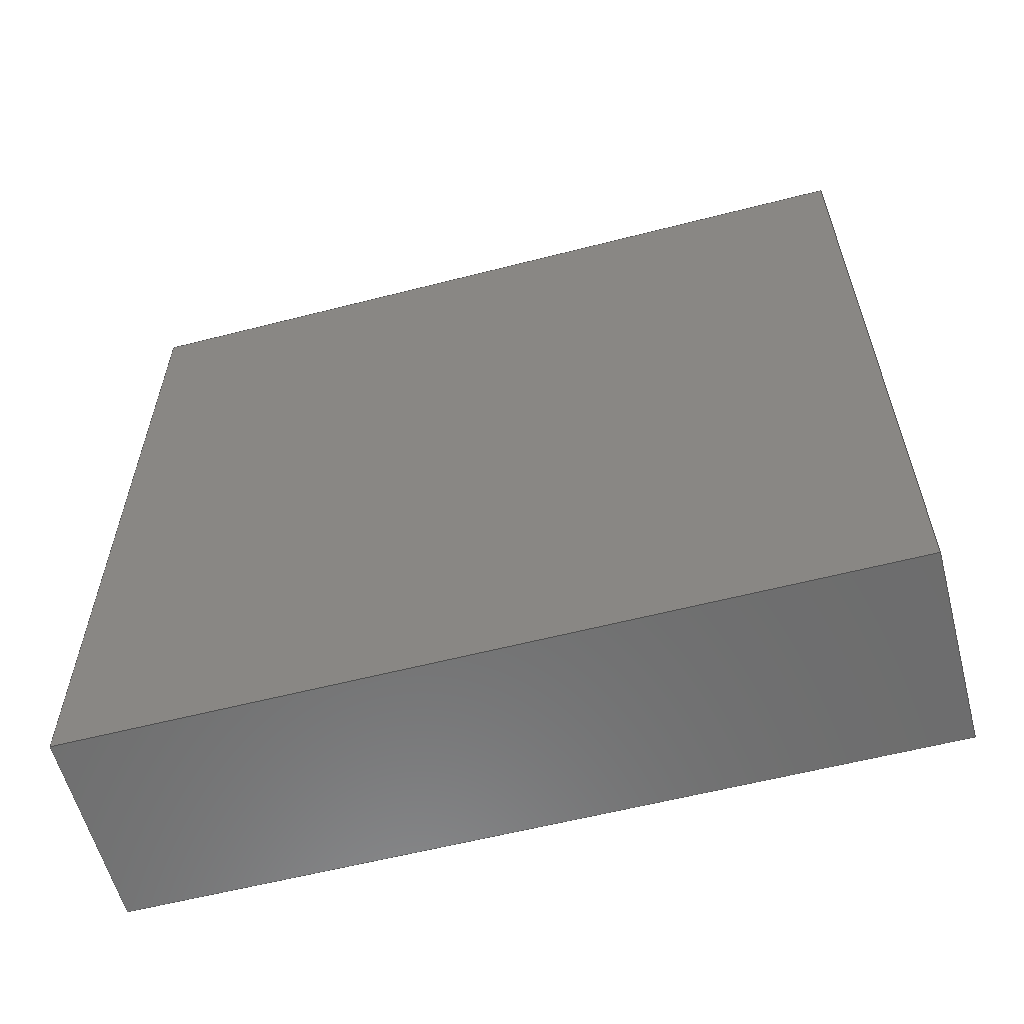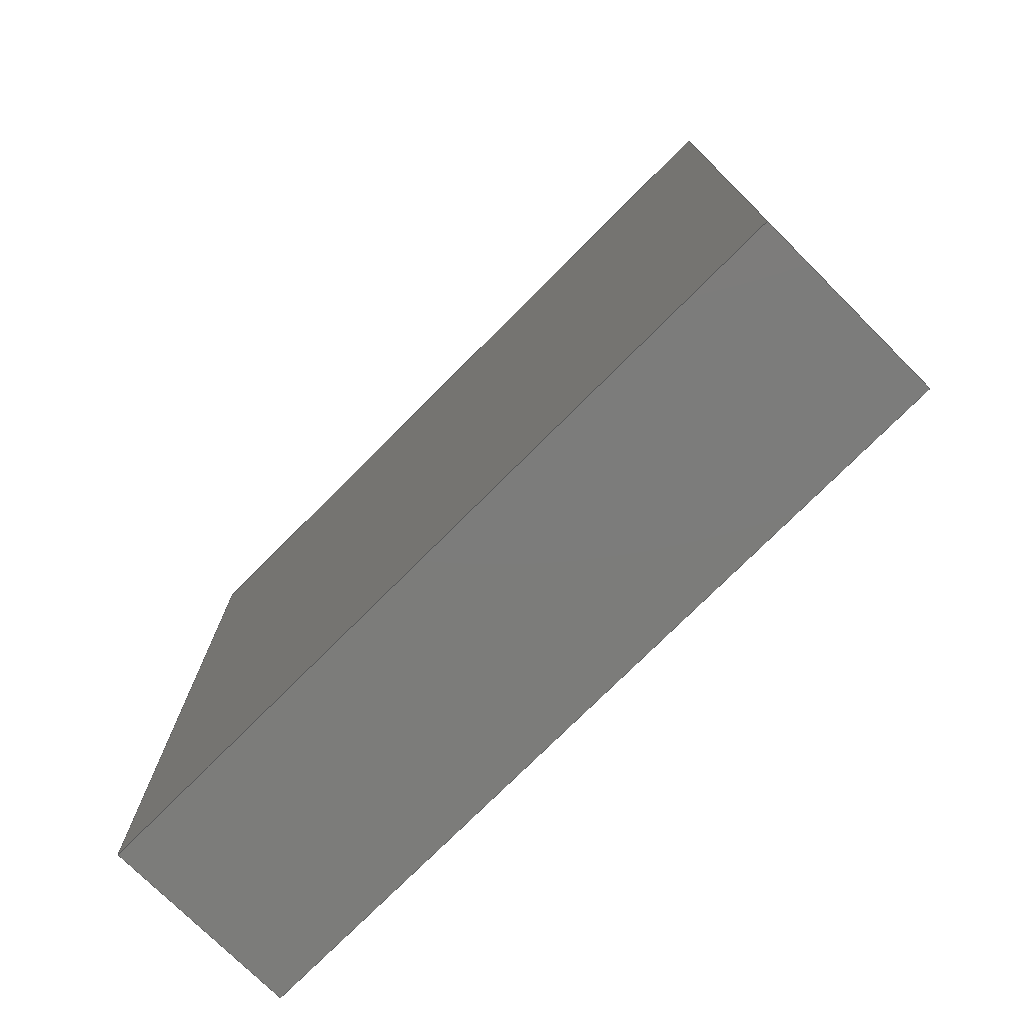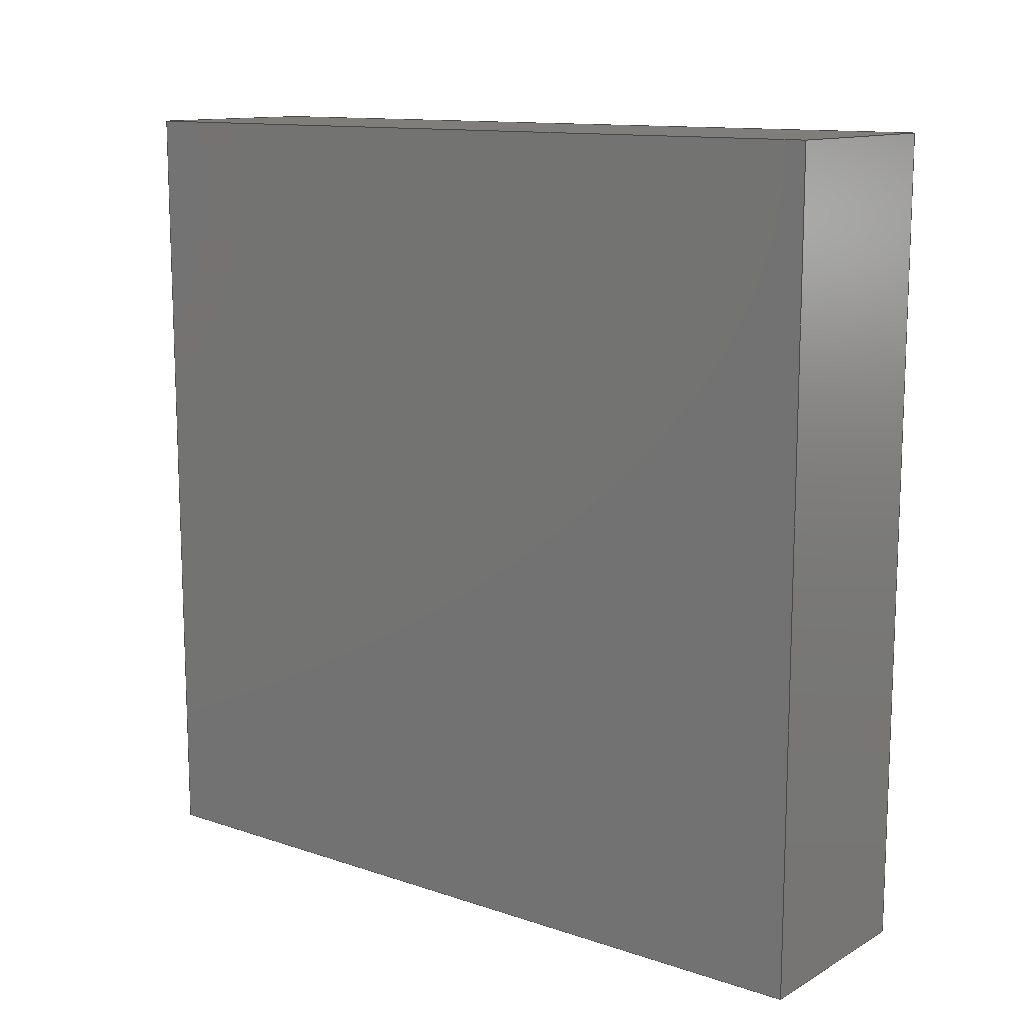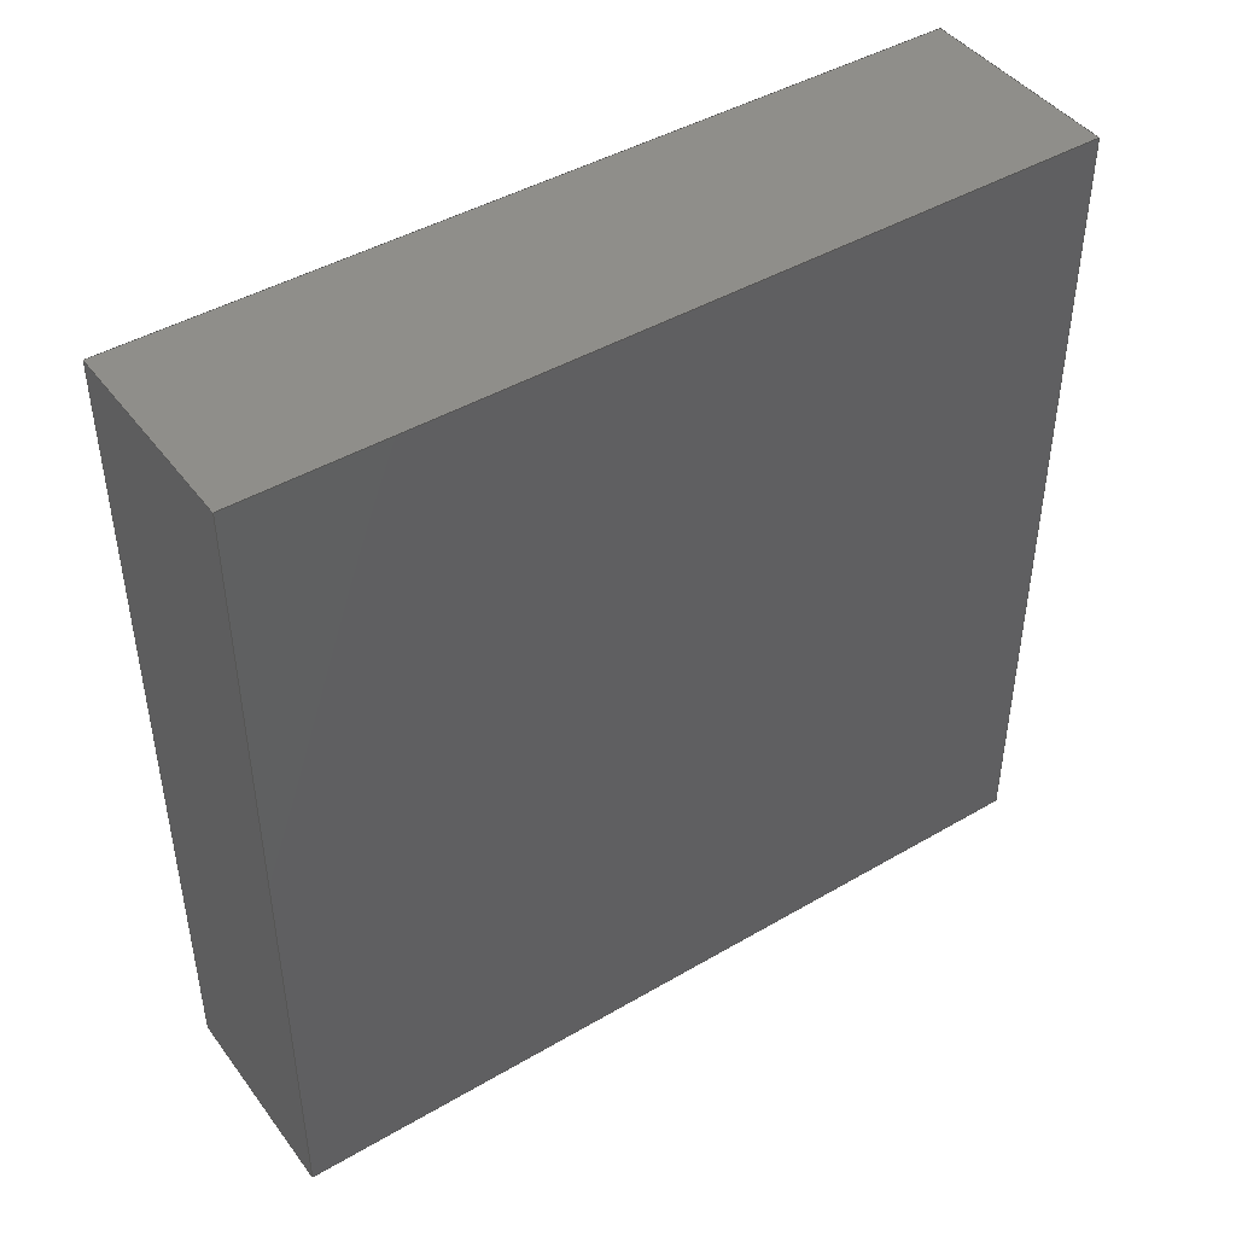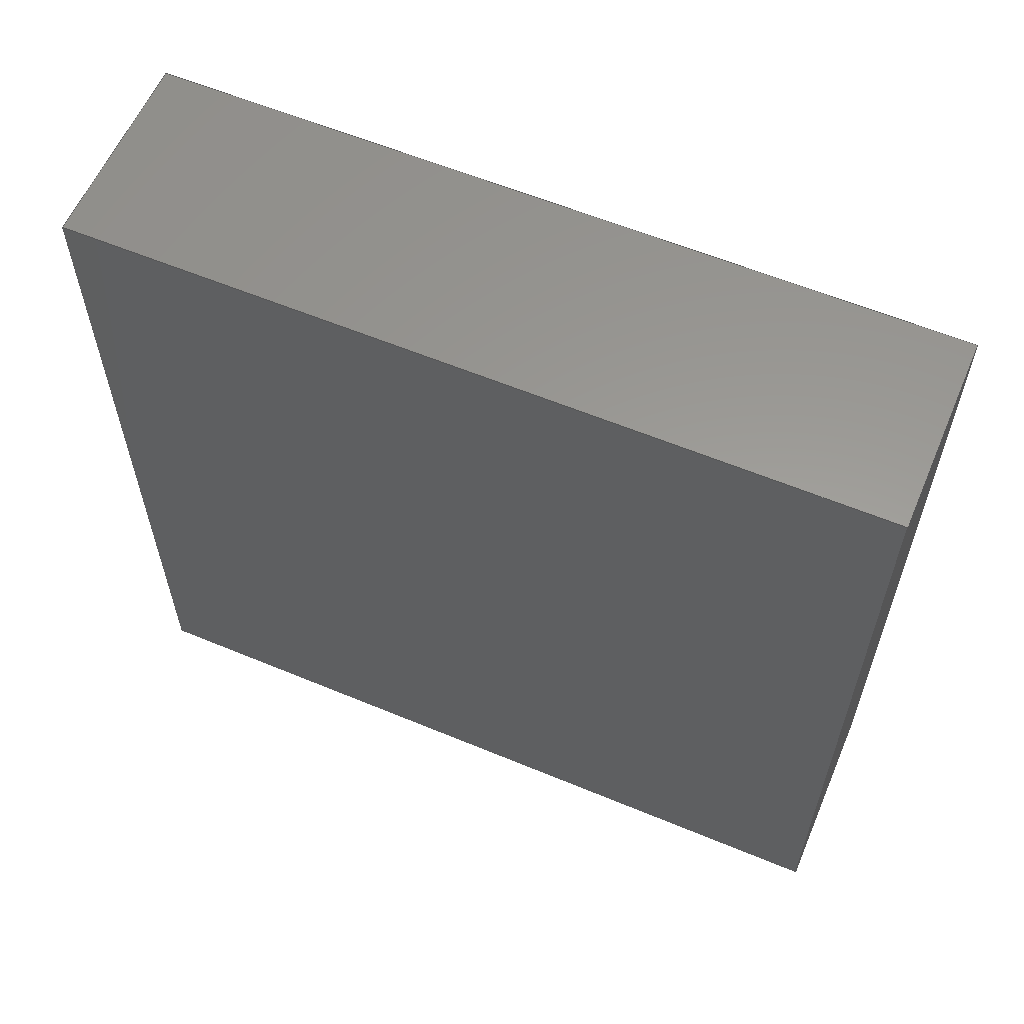
<metadata>
{"format":"step","ext":"stp","renderer":"f3d","projection":"perspective","resolution":1024,"background":"white","views":[{"elev":-59.2,"azim":104.8,"up":"+Y"},{"elev":-75.3,"azim":135.1,"up":"+Y"},{"elev":12.4,"azim":128.0,"up":"+Y"},{"elev":44.3,"azim":-124.3,"up":"+Y"},{"elev":59.7,"azim":-66.9,"up":"+Y"}]}
</metadata>
<code>
ISO-10303-21;
DATA;
#1=CARTESIAN_POINT('POINT1',(0.5,2,-2));
#2=VERTEX_POINT('VERTEX1',#1);
#3=CARTESIAN_POINT('POINT2',(0.5,-2,-2));
#4=VERTEX_POINT('VERTEX2',#3);
#5=CARTESIAN_POINT('POS1',(0.5,0,-2));
#6=DIRECTION('DIR1',(0,-1,0));
#7=VECTOR('VEC1',#6,4);
#8=LINE('STRAIGHT1',#5,#7);
#9=EDGE_CURVE('EDGE1',#2,#4,#8,.T.);
#10=ORIENTED_EDGE('COEDGE1',*,*,#9,.T.);
#11=CARTESIAN_POINT('POINT3',(-0.5,-2,-2));
#12=VERTEX_POINT('VERTEX3',#11);
#13=CARTESIAN_POINT('POS2',(0,-2,-2));
#14=DIRECTION('DIR2',(-1,0,0));
#15=VECTOR('VEC2',#14,1);
#16=LINE('STRAIGHT2',#13,#15);
#17=EDGE_CURVE('EDGE2',#4,#12,#16,.T.);
#18=ORIENTED_EDGE('COEDGE2',*,*,#17,.T.);
#19=CARTESIAN_POINT('POINT4',(-0.5,2,-2));
#20=VERTEX_POINT('VERTEX4',#19);
#21=CARTESIAN_POINT('POS3',(-0.5,0,-2));
#22=DIRECTION('DIR3',(0,1,0));
#23=VECTOR('VEC3',#22,4);
#24=LINE('STRAIGHT3',#21,#23);
#25=EDGE_CURVE('EDGE3',#12,#20,#24,.T.);
#26=ORIENTED_EDGE('COEDGE3',*,*,#25,.T.);
#27=CARTESIAN_POINT('POS4',(0,2,-2));
#28=DIRECTION('DIR4',(1,0,0));
#29=VECTOR('VEC4',#28,1);
#30=LINE('STRAIGHT4',#27,#29);
#31=EDGE_CURVE('EDGE4',#20,#2,#30,.T.);
#32=ORIENTED_EDGE('COEDGE4',*,*,#31,.T.);
#33=EDGE_LOOP('NONE',(#10,#18,#26,#32));
#34=FACE_BOUND('LOOP1',#33,.T.);
#35=CARTESIAN_POINT('POS5',(-0.5,-2,-2));
#36=DIRECTION('DIR5',(0,0,1));
#37=DIRECTION('DIR6',(1,0,0));
#38=AXIS2_PLACEMENT_3D('AXIS1',#35,#36,#37);
#39=PLANE('PLANE1',#38);
#40=ADVANCED_FACE('FACE1',(#34),#39,.F.);
#41=CARTESIAN_POINT('POINT5',(-0.5,-2,2));
#42=VERTEX_POINT('VERTEX5',#41);
#43=CARTESIAN_POINT('POS6',(-0.5,-2,0));
#44=DIRECTION('DIR7',(0,0,-1));
#45=VECTOR('VEC5',#44,4);
#46=LINE('STRAIGHT5',#43,#45);
#47=EDGE_CURVE('EDGE5',#42,#12,#46,.T.);
#48=ORIENTED_EDGE('COEDGE5',*,*,#47,.T.);
#49=ORIENTED_EDGE('COEDGE6',*,*,#17,.F.);
#50=CARTESIAN_POINT('POINT6',(0.5,-2,2));
#51=VERTEX_POINT('VERTEX6',#50);
#52=CARTESIAN_POINT('POS7',(0.5,-2,0));
#53=DIRECTION('DIR8',(0,0,-1));
#54=VECTOR('VEC6',#53,4);
#55=LINE('STRAIGHT6',#52,#54);
#56=EDGE_CURVE('EDGE6',#51,#4,#55,.T.);
#57=ORIENTED_EDGE('COEDGE7',*,*,#56,.F.);
#58=CARTESIAN_POINT('POS8',(0,-2,2));
#59=DIRECTION('DIR9',(1,0,0));
#60=VECTOR('VEC7',#59,1);
#61=LINE('STRAIGHT7',#58,#60);
#62=EDGE_CURVE('EDGE7',#42,#51,#61,.T.);
#63=ORIENTED_EDGE('COEDGE8',*,*,#62,.F.);
#64=EDGE_LOOP('NONE',(#48,#49,#57,#63));
#65=FACE_BOUND('LOOP1',#64,.T.);
#66=CARTESIAN_POINT('POS9',(-0.5,-2,-2));
#67=DIRECTION('DIR10',(0,1,0));
#68=DIRECTION('DIR11',(1,0,0));
#69=AXIS2_PLACEMENT_3D('AXIS2',#66,#67,#68);
#70=PLANE('PLANE2',#69);
#71=ADVANCED_FACE('FACE2',(#65),#70,.F.);
#72=CARTESIAN_POINT('POINT7',(-0.5,2,2));
#73=VERTEX_POINT('VERTEX7',#72);
#74=CARTESIAN_POINT('POS10',(-0.5,2,0));
#75=DIRECTION('DIR12',(0,0,-1));
#76=VECTOR('VEC8',#75,4);
#77=LINE('STRAIGHT8',#74,#76);
#78=EDGE_CURVE('EDGE8',#73,#20,#77,.T.);
#79=ORIENTED_EDGE('COEDGE9',*,*,#78,.T.);
#80=ORIENTED_EDGE('COEDGE10',*,*,#25,.F.);
#81=ORIENTED_EDGE('COEDGE11',*,*,#47,.F.);
#82=CARTESIAN_POINT('POS11',(-0.5,0,2));
#83=DIRECTION('DIR13',(0,-1,0));
#84=VECTOR('VEC9',#83,4);
#85=LINE('STRAIGHT9',#82,#84);
#86=EDGE_CURVE('EDGE9',#73,#42,#85,.T.);
#87=ORIENTED_EDGE('COEDGE12',*,*,#86,.F.);
#88=EDGE_LOOP('NONE',(#79,#80,#81,#87));
#89=FACE_BOUND('LOOP1',#88,.T.);
#90=CARTESIAN_POINT('POS12',(-0.5,-2,2));
#91=DIRECTION('DIR14',(1,0,0));
#92=DIRECTION('DIR15',(0,1,0));
#93=AXIS2_PLACEMENT_3D('AXIS3',#90,#91,#92);
#94=PLANE('PLANE3',#93);
#95=ADVANCED_FACE('FACE3',(#89),#94,.F.);
#96=CARTESIAN_POINT('POINT8',(0.5,2,2));
#97=VERTEX_POINT('VERTEX8',#96);
#98=CARTESIAN_POINT('POS13',(0.5,2,0));
#99=DIRECTION('DIR16',(0,0,-1));
#100=VECTOR('VEC10',#99,4);
#101=LINE('STRAIGHT10',#98,#100);
#102=EDGE_CURVE('EDGE10',#97,#2,#101,.T.);
#103=ORIENTED_EDGE('COEDGE13',*,*,#102,.T.);
#104=ORIENTED_EDGE('COEDGE14',*,*,#31,.F.);
#105=ORIENTED_EDGE('COEDGE15',*,*,#78,.F.);
#106=CARTESIAN_POINT('POS14',(0,2,2));
#107=DIRECTION('DIR17',(-1,0,0));
#108=VECTOR('VEC11',#107,1);
#109=LINE('STRAIGHT11',#106,#108);
#110=EDGE_CURVE('EDGE11',#97,#73,#109,.T.);
#111=ORIENTED_EDGE('COEDGE16',*,*,#110,.F.);
#112=EDGE_LOOP('NONE',(#103,#104,#105,#111));
#113=FACE_BOUND('LOOP1',#112,.T.);
#114=CARTESIAN_POINT('POS15',(-0.5,2,2));
#115=DIRECTION('DIR18',(0,-1,0));
#116=DIRECTION('DIR19',(1,0,0));
#117=AXIS2_PLACEMENT_3D('AXIS4',#114,#115,#116);
#118=PLANE('PLANE4',#117);
#119=ADVANCED_FACE('FACE4',(#113),#118,.F.);
#120=ORIENTED_EDGE('COEDGE17',*,*,#56,.T.);
#121=ORIENTED_EDGE('COEDGE18',*,*,#9,.F.);
#122=ORIENTED_EDGE('COEDGE19',*,*,#102,.F.);
#123=CARTESIAN_POINT('POS16',(0.5,0,2));
#124=DIRECTION('DIR20',(0,1,0));
#125=VECTOR('VEC12',#124,4);
#126=LINE('STRAIGHT12',#123,#125);
#127=EDGE_CURVE('EDGE12',#51,#97,#126,.T.);
#128=ORIENTED_EDGE('COEDGE20',*,*,#127,.F.);
#129=EDGE_LOOP('NONE',(#120,#121,#122,#128));
#130=FACE_BOUND('LOOP1',#129,.T.);
#131=CARTESIAN_POINT('POS17',(0.5,-2,-2));
#132=DIRECTION('DIR21',(-1,0,0));
#133=DIRECTION('DIR22',(0,1,0));
#134=AXIS2_PLACEMENT_3D('AXIS5',#131,#132,#133);
#135=PLANE('PLANE5',#134);
#136=ADVANCED_FACE('FACE5',(#130),#135,.F.);
#137=ORIENTED_EDGE('COEDGE21',*,*,#127,.T.);
#138=ORIENTED_EDGE('COEDGE22',*,*,#110,.T.);
#139=ORIENTED_EDGE('COEDGE23',*,*,#86,.T.);
#140=ORIENTED_EDGE('COEDGE24',*,*,#62,.T.);
#141=EDGE_LOOP('NONE',(#137,#138,#139,#140));
#142=FACE_BOUND('LOOP1',#141,.T.);
#143=CARTESIAN_POINT('POS18',(-0.5,-2,2));
#144=DIRECTION('DIR23',(0,0,1));
#145=DIRECTION('DIR24',(1,0,0));
#146=AXIS2_PLACEMENT_3D('AXIS6',#143,#144,#145);
#147=PLANE('PLANE6',#146);
#148=ADVANCED_FACE('FACE6',(#142),#147,.T.);
#149=CLOSED_SHELL('SHELL1',(#40,#71,#95,#119,#136,#148));
#150=MANIFOLD_SOLID_BREP('LUMP1',#149);
#151=ADVANCED_BREP_SHAPE_REPRESENTATION('BODY0',(#150),#152);
#152=(GEOMETRIC_REPRESENTATION_CONTEXT(3) 
   GLOBAL_UNCERTAINTY_ASSIGNED_CONTEXT((#153)) 
   GLOBAL_UNIT_ASSIGNED_CONTEXT((#154,#155,#156)) REPRESENTATION_CONTEXT
   ('',''));
#153=UNCERTAINTY_MEASURE_WITH_UNIT(LENGTH_MEASURE(1e-06),#154,'','');
#154=(LENGTH_UNIT() NAMED_UNIT(*) SI_UNIT(.MILLI.,.METRE.));
#155=(NAMED_UNIT(*) PLANE_ANGLE_UNIT() SI_UNIT($,.RADIAN.));
#156=(NAMED_UNIT(*) SI_UNIT($,.STERADIAN.) SOLID_ANGLE_UNIT());
#157=APPLICATION_CONTEXT(
   'CONFIGURATION CONTROLLED 3D DESIGNS OF MECHANICAL PARTS AND 
ASSEMBLIES');
#158=APPLICATION_PROTOCOL_DEFINITION('INTERNATIONAL STANDARD',
   'config_control_design',1994,#157);
#159=MECHANICAL_CONTEXT('MECHANICAL_CONTEXT_NAME',#157,'mechanical');
#160=PRODUCT('PRODUCT_ID_1','PRODUCT_NAME_1','PRODUCT_DESCRIPTION',(#159
   ));
#161=PRODUCT_RELATED_PRODUCT_CATEGORY('detail',
   'PRODUCT_RELATED_PRODUCT_CATEGORY_DESCRIPTION',(#160));
#162=PERSON_AND_ORGANIZATION_ROLE('design_owner');
#163=CC_DESIGN_PERSON_AND_ORGANIZATION_ASSIGNMENT(#166,#162,(#160));
#164=PERSON('ID_1','PERSON_LAST_NAME','PERSON_FIRST_NAME',$,$,$);
#165=ORGANIZATION('ORGANIZATION_ID','ORGANIZATION_NAME',
   'ORGANIZATION_DESCRIPTION');
#166=PERSON_AND_ORGANIZATION(#164,#165);
#167=PRODUCT_DEFINITION_FORMATION_WITH_SPECIFIED_SOURCE(
   'PRODUCT_DEFINITION_FORMATION_ID',
   'PRODUCT_DEFINITION_FORMATION_DESCRIPTION',#160,.NOT_KNOWN.);
#168=PERSON_AND_ORGANIZATION_ROLE('creator');
#169=CC_DESIGN_PERSON_AND_ORGANIZATION_ASSIGNMENT(#172,#168,(#167));
#170=PERSON('ID_2','PERSON_LAST_NAME','PERSON_FIRST_NAME',$,$,$);
#171=ORGANIZATION('ORGANIZATION_ID','ORGANIZATION_NAME',
   'ORGANIZATION_DESCRIPTION');
#172=PERSON_AND_ORGANIZATION(#170,#171);
#173=PERSON_AND_ORGANIZATION_ROLE('part_supplier');
#174=CC_DESIGN_PERSON_AND_ORGANIZATION_ASSIGNMENT(#177,#173,(#167));
#175=PERSON('ID_3','PERSON_LAST_NAME','PERSON_FIRST_NAME',$,$,$);
#176=ORGANIZATION('ORGANIZATION_ID','ORGANIZATION_NAME',
   'ORGANIZATION_DESCRIPTION');
#177=PERSON_AND_ORGANIZATION(#175,#176);
#178=APPROVAL_STATUS('approved');
#179=APPROVAL(#178,'APPROVAL_LEVEL');
#180=CC_DESIGN_APPROVAL(#179,(#167));
#181=APPROVAL_ROLE('APPROVAL_ROLE');
#182=APPROVAL_PERSON_ORGANIZATION(#185,#179,#181);
#183=PERSON('ID_4','PERSON_LAST_NAME','PERSON_FIRST_NAME',$,$,$);
#184=ORGANIZATION('ORGANIZATION_ID','ORGANIZATION_NAME',
   'ORGANIZATION_DESCRIPTION');
#185=PERSON_AND_ORGANIZATION(#183,#184);
#186=APPROVAL_DATE_TIME(#190,#179);
#187=CALENDAR_DATE(1997,1,1);
#188=COORDINATED_UNIVERSAL_TIME_OFFSET(0,0,.AHEAD.);
#189=LOCAL_TIME(0,0,0,#188);
#190=DATE_AND_TIME(#187,#189);
#191=SECURITY_CLASSIFICATION_LEVEL('classified');
#192=SECURITY_CLASSIFICATION('SECURITY_CLASSIFICATION_NAME',
   'SECURITY_CLASSIFICATION_PURPOSE',#191);
#193=CC_DESIGN_SECURITY_CLASSIFICATION(#192,(#167));
#194=APPROVAL_STATUS('approved');
#195=APPROVAL(#194,'APPROVAL_LEVEL');
#196=CC_DESIGN_APPROVAL(#195,(#192));
#197=APPROVAL_ROLE('APPROVAL_ROLE');
#198=APPROVAL_PERSON_ORGANIZATION(#201,#195,#197);
#199=PERSON('ID_5','PERSON_LAST_NAME','PERSON_FIRST_NAME',$,$,$);
#200=ORGANIZATION('ORGANIZATION_ID','ORGANIZATION_NAME',
   'ORGANIZATION_DESCRIPTION');
#201=PERSON_AND_ORGANIZATION(#199,#200);
#202=APPROVAL_DATE_TIME(#206,#195);
#203=CALENDAR_DATE(1997,1,1);
#204=COORDINATED_UNIVERSAL_TIME_OFFSET(0,0,.AHEAD.);
#205=LOCAL_TIME(0,0,0,#204);
#206=DATE_AND_TIME(#203,#205);
#207=PERSON_AND_ORGANIZATION_ROLE('classification_officer');
#208=CC_DESIGN_PERSON_AND_ORGANIZATION_ASSIGNMENT(#211,#207,(#192));
#209=PERSON('ID_6','PERSON_LAST_NAME','PERSON_FIRST_NAME',$,$,$);
#210=ORGANIZATION('ORGANIZATION_ID','ORGANIZATION_NAME',
   'ORGANIZATION_DESCRIPTION');
#211=PERSON_AND_ORGANIZATION(#209,#210);
#212=DATE_TIME_ROLE('classification_date');
#213=CC_DESIGN_DATE_AND_TIME_ASSIGNMENT(#217,#212,(#192));
#214=CALENDAR_DATE(1997,1,1);
#215=COORDINATED_UNIVERSAL_TIME_OFFSET(0,0,.AHEAD.);
#216=LOCAL_TIME(0,0,0,#215);
#217=DATE_AND_TIME(#214,#216);
#218=DESIGN_CONTEXT('DESIGN_CONTEXT_NAME',#157,'design');
#219=PRODUCT_DEFINITION('PRODUCT_DEFINITION_ID',
   'PRODUCT_DEFINITION_DESCRIPTION',#167,#218);
#220=PERSON_AND_ORGANIZATION_ROLE('creator');
#221=CC_DESIGN_PERSON_AND_ORGANIZATION_ASSIGNMENT(#224,#220,(#219));
#222=PERSON('ID_7','PERSON_LAST_NAME','PERSON_FIRST_NAME',$,$,$);
#223=ORGANIZATION('ORGANIZATION_ID','ORGANIZATION_NAME',
   'ORGANIZATION_DESCRIPTION');
#224=PERSON_AND_ORGANIZATION(#222,#223);
#225=DATE_TIME_ROLE('creation_date');
#226=CC_DESIGN_DATE_AND_TIME_ASSIGNMENT(#230,#225,(#219));
#227=CALENDAR_DATE(1997,1,1);
#228=COORDINATED_UNIVERSAL_TIME_OFFSET(0,0,.AHEAD.);
#229=LOCAL_TIME(0,0,0,#228);
#230=DATE_AND_TIME(#227,#229);
#231=APPROVAL_STATUS('approved');
#232=APPROVAL(#231,'APPROVAL_LEVEL');
#233=CC_DESIGN_APPROVAL(#232,(#219));
#234=APPROVAL_ROLE('APPROVAL_ROLE');
#235=APPROVAL_PERSON_ORGANIZATION(#238,#232,#234);
#236=PERSON('ID_8','PERSON_LAST_NAME','PERSON_FIRST_NAME',$,$,$);
#237=ORGANIZATION('ORGANIZATION_ID','ORGANIZATION_NAME',
   'ORGANIZATION_DESCRIPTION');
#238=PERSON_AND_ORGANIZATION(#236,#237);
#239=APPROVAL_DATE_TIME(#243,#232);
#240=CALENDAR_DATE(1997,1,1);
#241=COORDINATED_UNIVERSAL_TIME_OFFSET(0,0,.AHEAD.);
#242=LOCAL_TIME(0,0,0,#241);
#243=DATE_AND_TIME(#240,#242);
#244=PRODUCT_DEFINITION_SHAPE('PRODUCT_DEFINITION_SHAPE_NAME',
   'PRODUCT_DEFINITION_SHAPE_DESCRIPTION',#219);
#245=SHAPE_DEFINITION_REPRESENTATION(#244,#151);
ENDSEC;
END-ISO-10303-21;
                
                  
               
                   
                    
     
                

</code>
